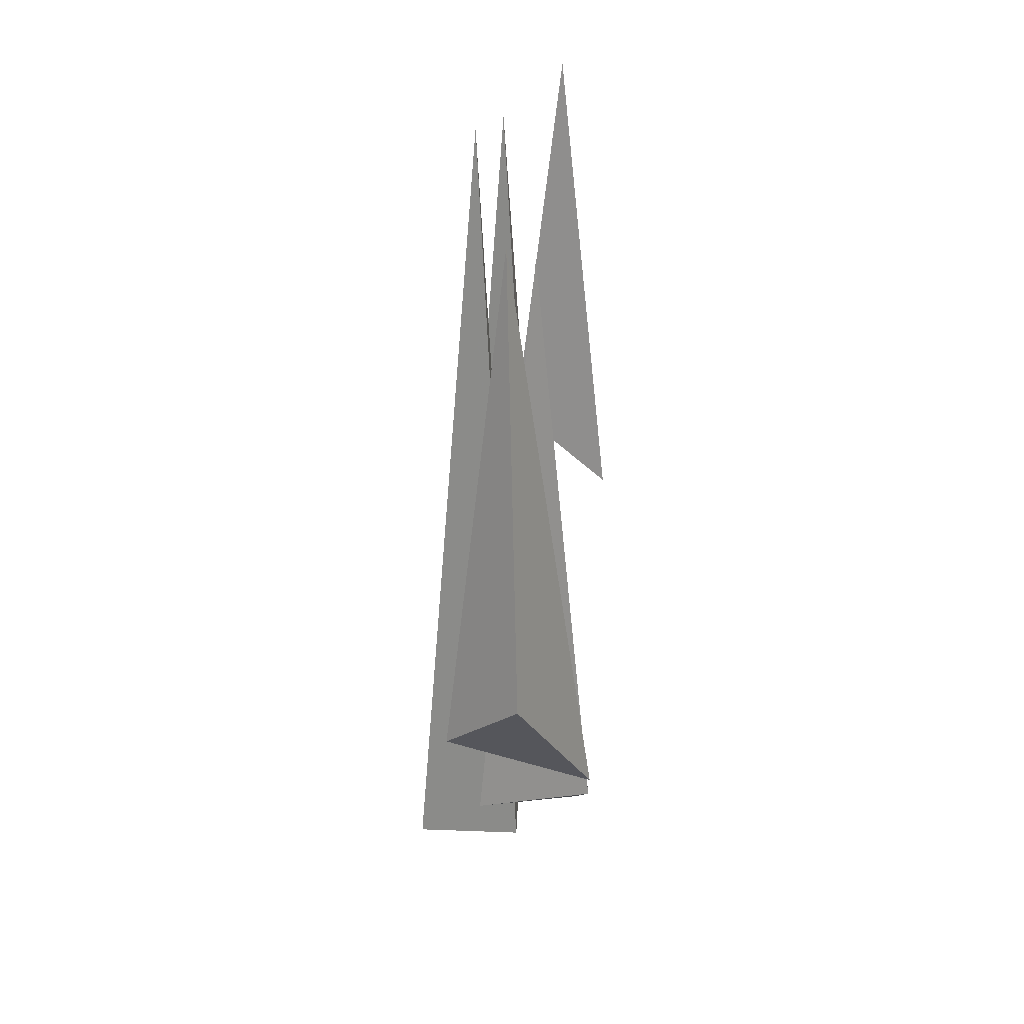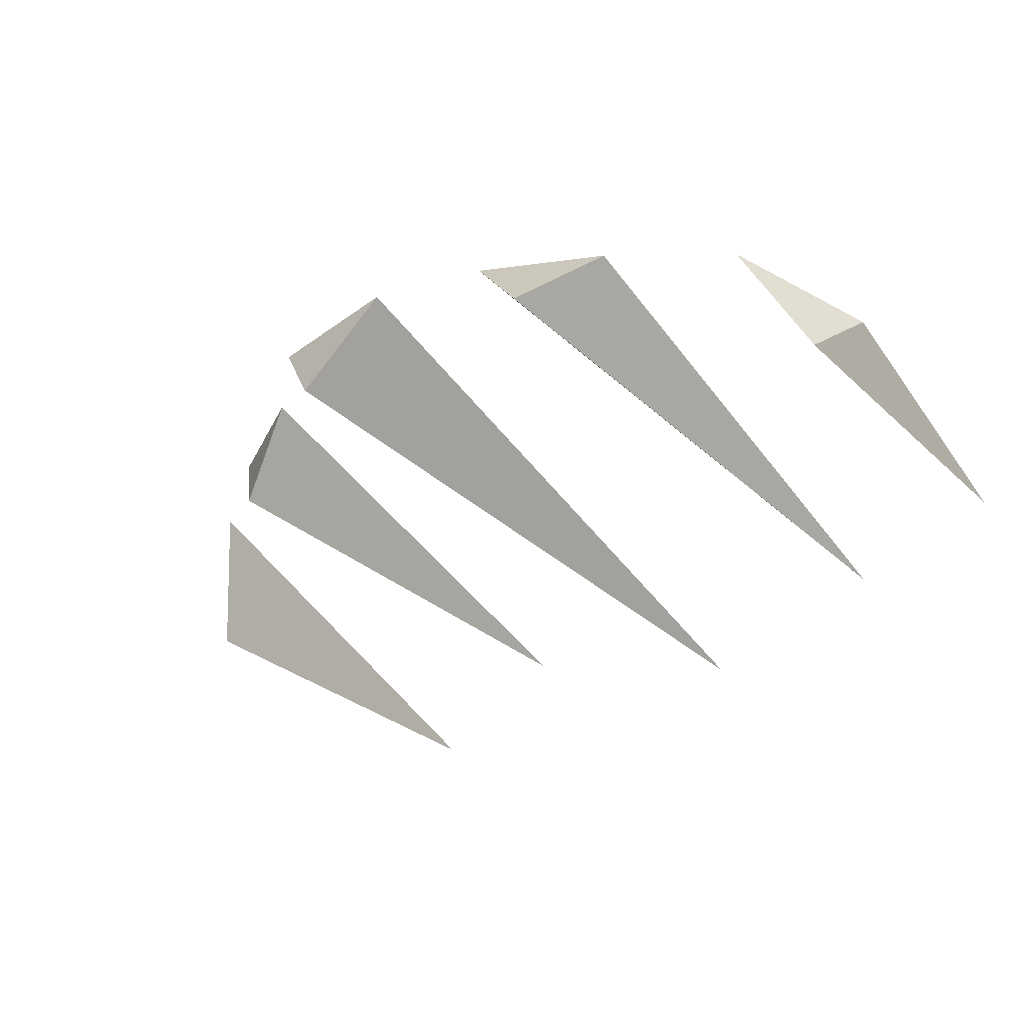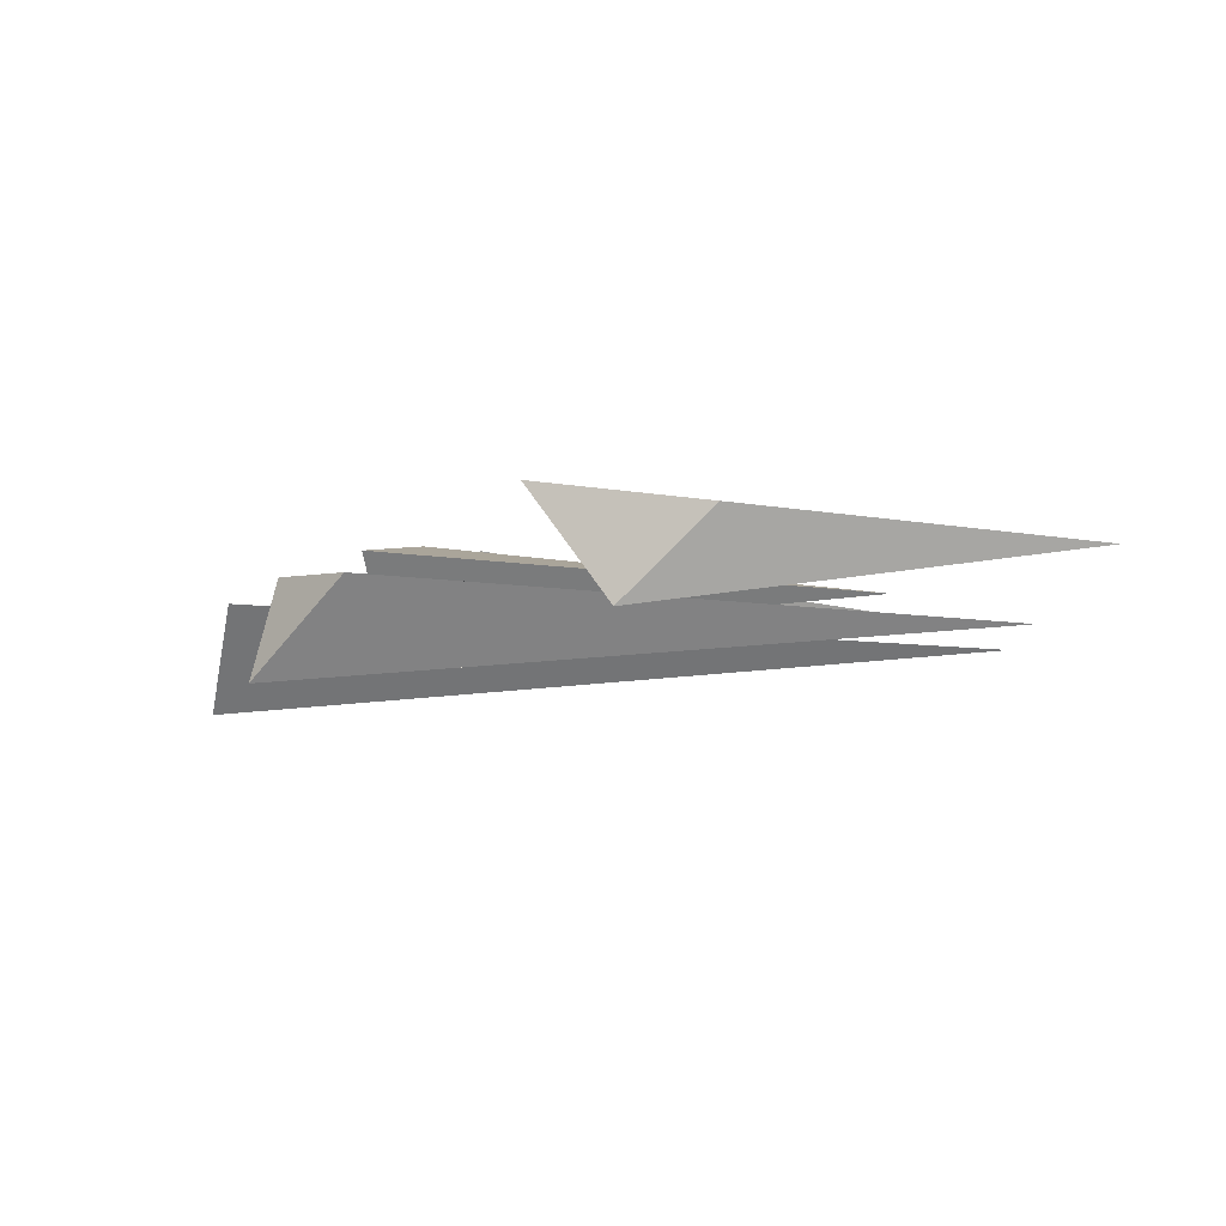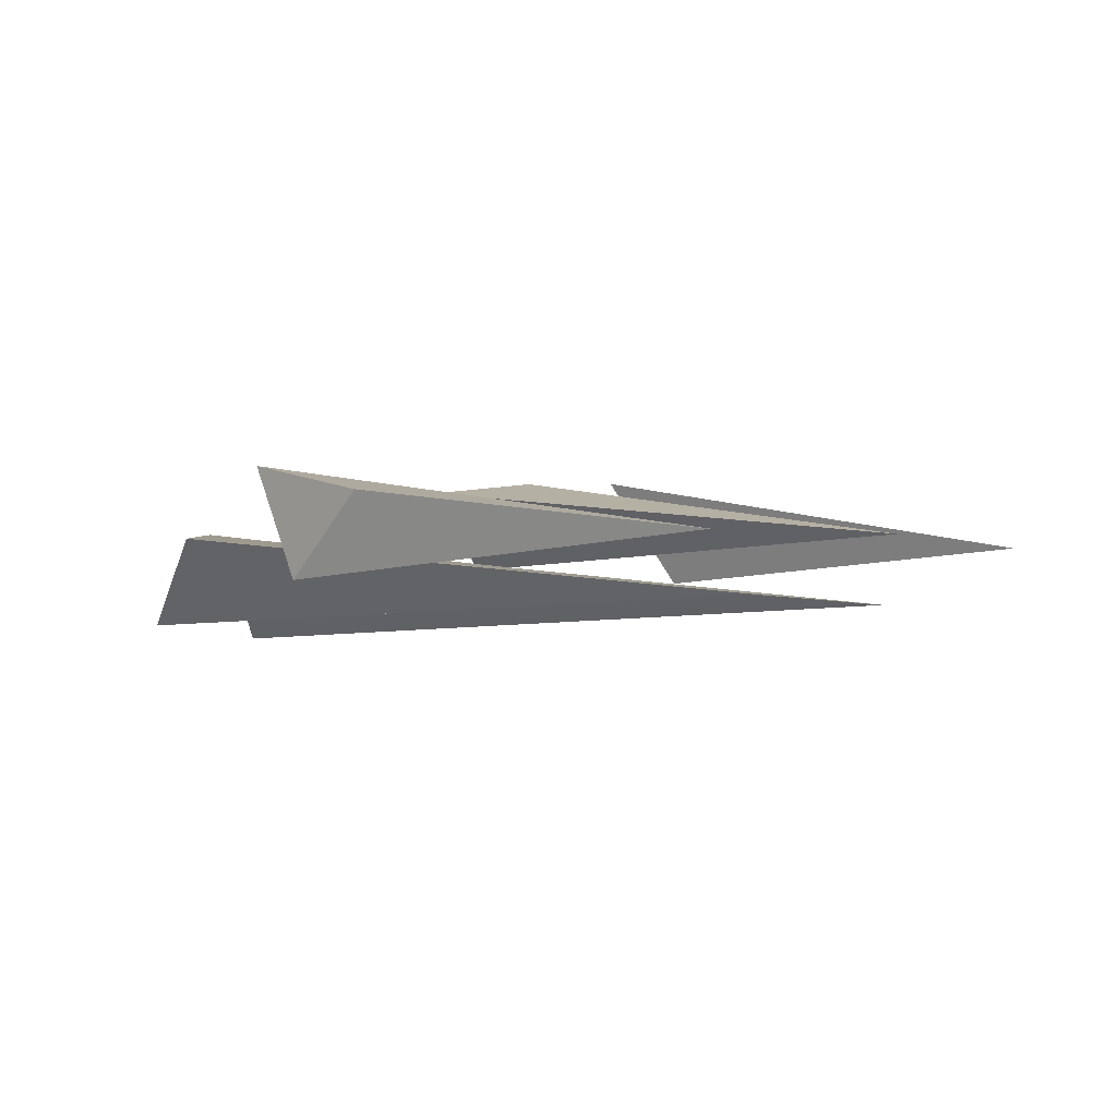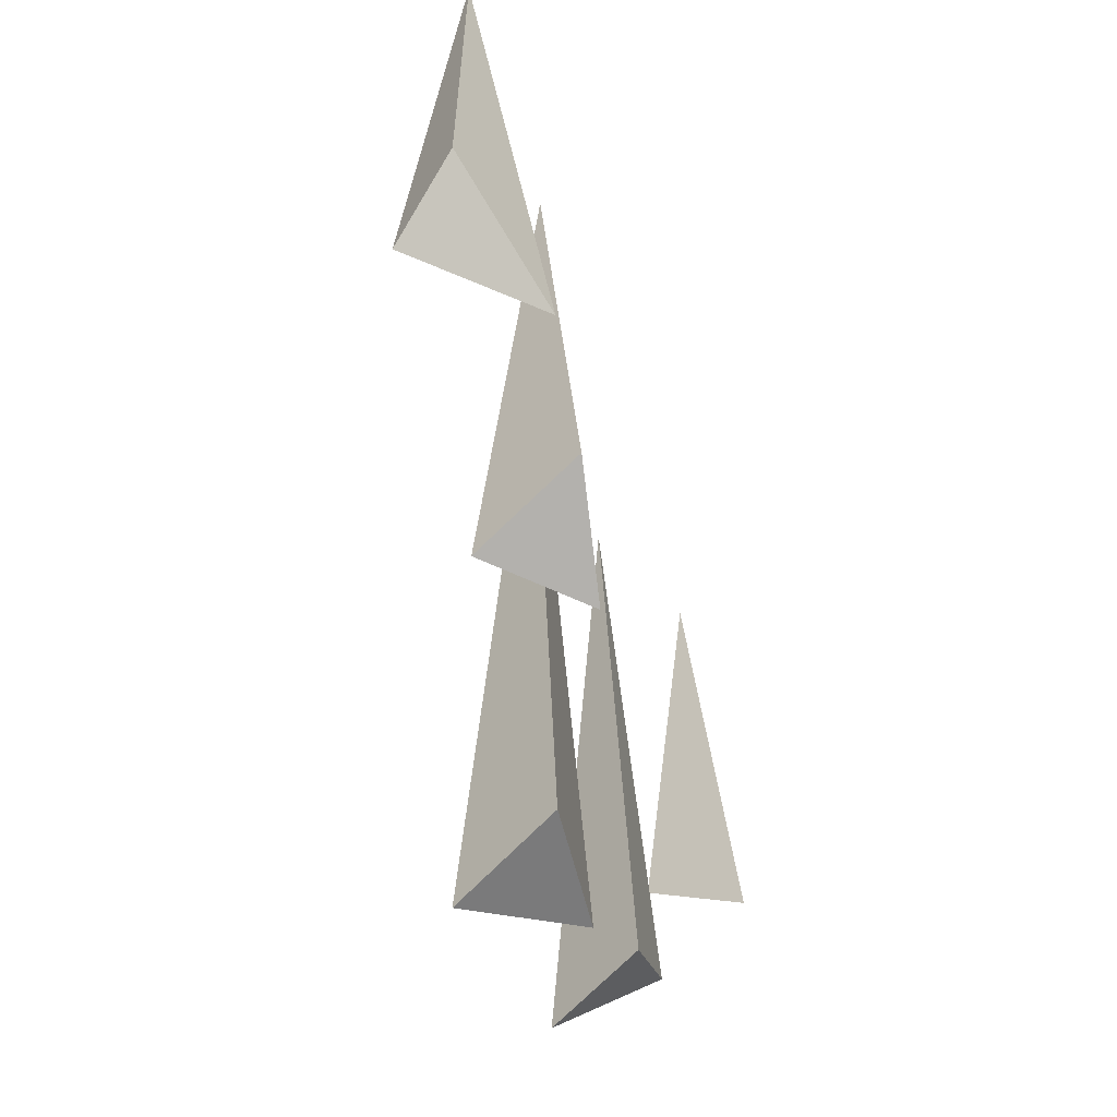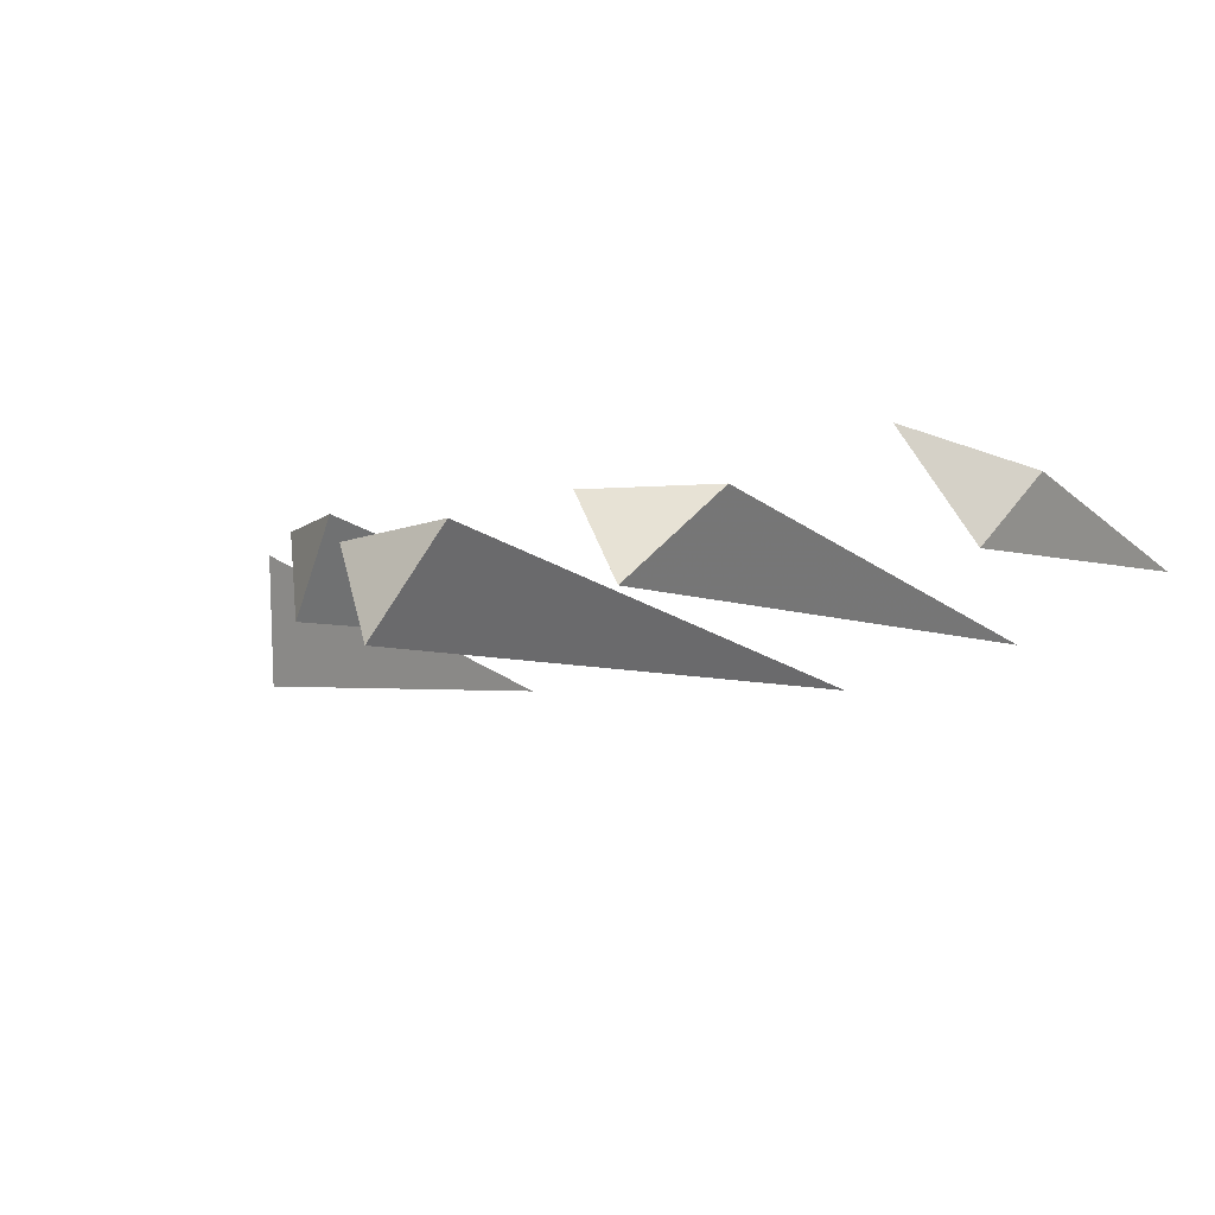
<metadata>
{"format":"obj","ext":"obj","renderer":"f3d","projection":"perspective","resolution":1024,"background":"white","views":[{"elev":20.5,"azim":-88.6,"up":"+Y"},{"elev":-38.2,"azim":38.3,"up":"+Z"},{"elev":-1.4,"azim":85.8,"up":"+Z"},{"elev":2.3,"azim":119.8,"up":"+Z"},{"elev":-50.4,"azim":-77.0,"up":"+Y"},{"elev":-11.4,"azim":37.4,"up":"+Z"}]}
</metadata>
<code>
o object/cave_entrance_34
v -78 -24 -66
v -88 -98 -64
v -68 -120 -52
v -78 -108 -76
v -38 -36 -62
v -50 -132 -52
v -28 -144 -54
v -40 -140 -72
v 6 -22 -74
v -6 -164 -66
v 20 -166 -66
v 6 -170 -86
v 50 -28 -70
v 38 -156 -62
v 60 -144 -62
v 50 -160 -80
v 80 -22 -58
v 74 -116 -48
v 86 -86 -52
v 82 -102 -68
f 1 2 3
f 1 3 4
f 1 4 2
f 2 4 3
f 5 6 7
f 5 7 8
f 5 8 6
f 6 8 7
f 9 10 11
f 9 11 12
f 9 12 10
f 10 12 11
f 13 14 15
f 13 15 16
f 13 16 14
f 14 16 15
f 17 18 19
f 17 19 20
f 17 20 18
f 18 20 19

</code>
